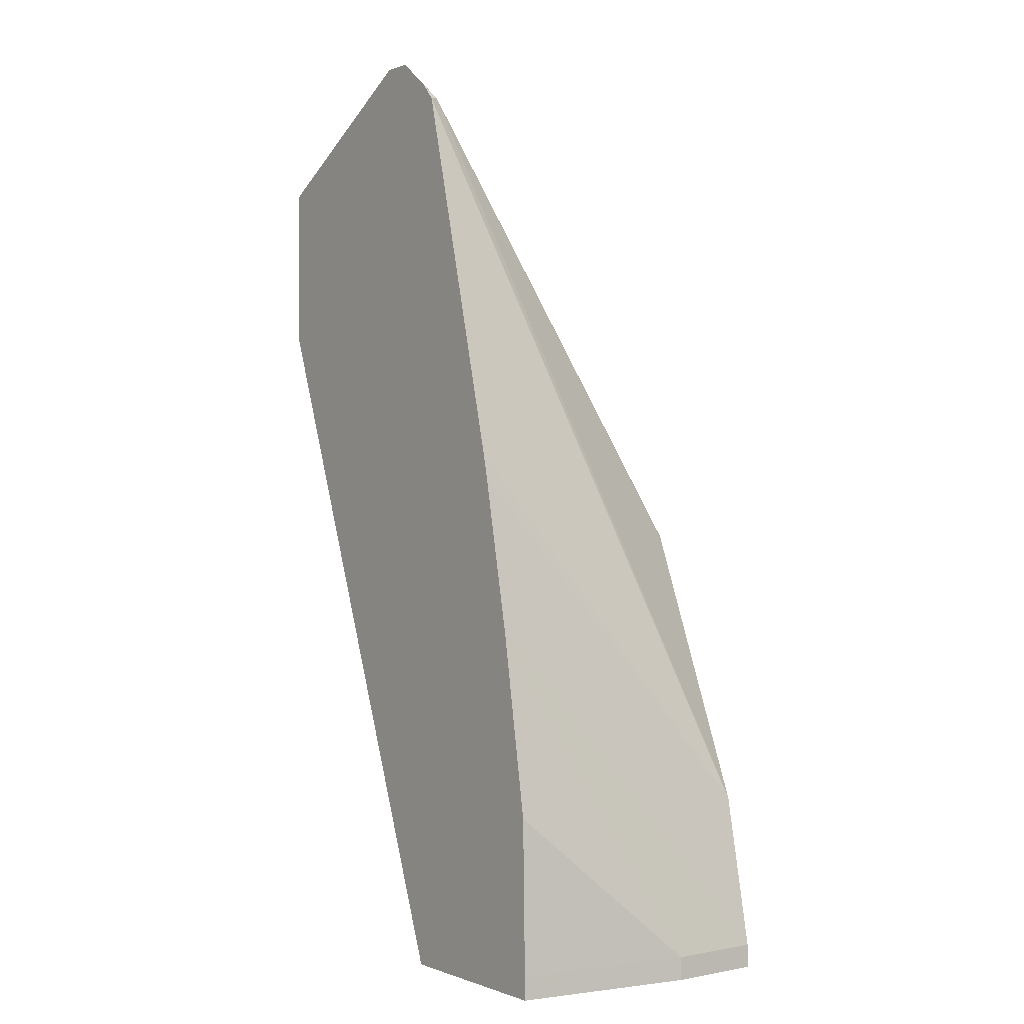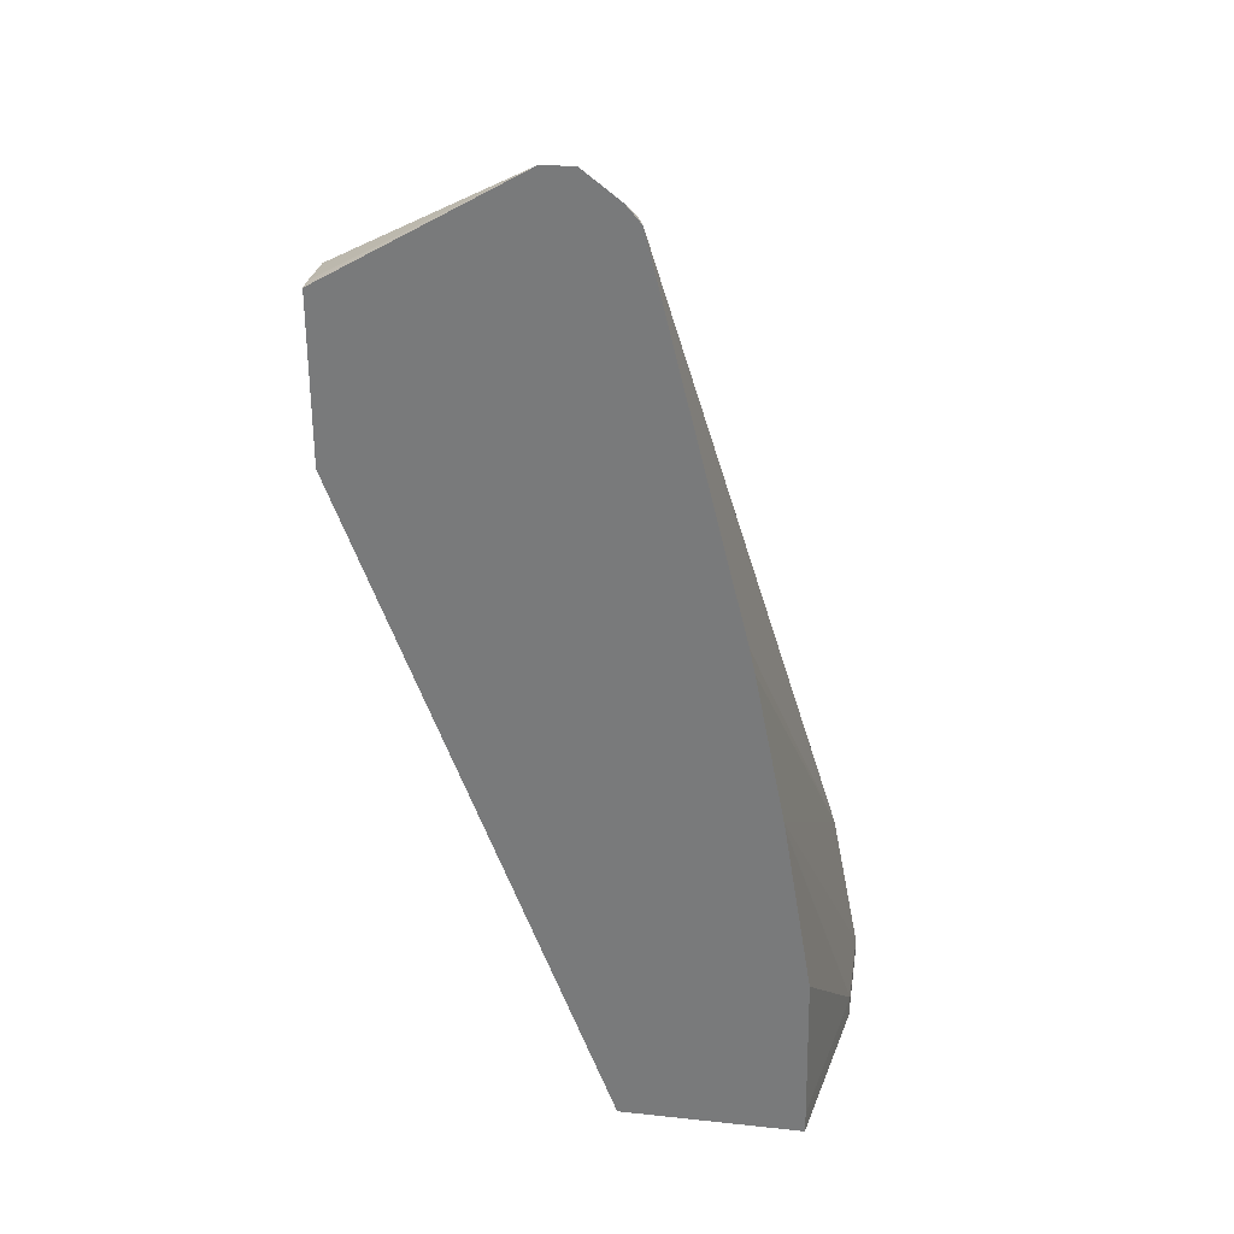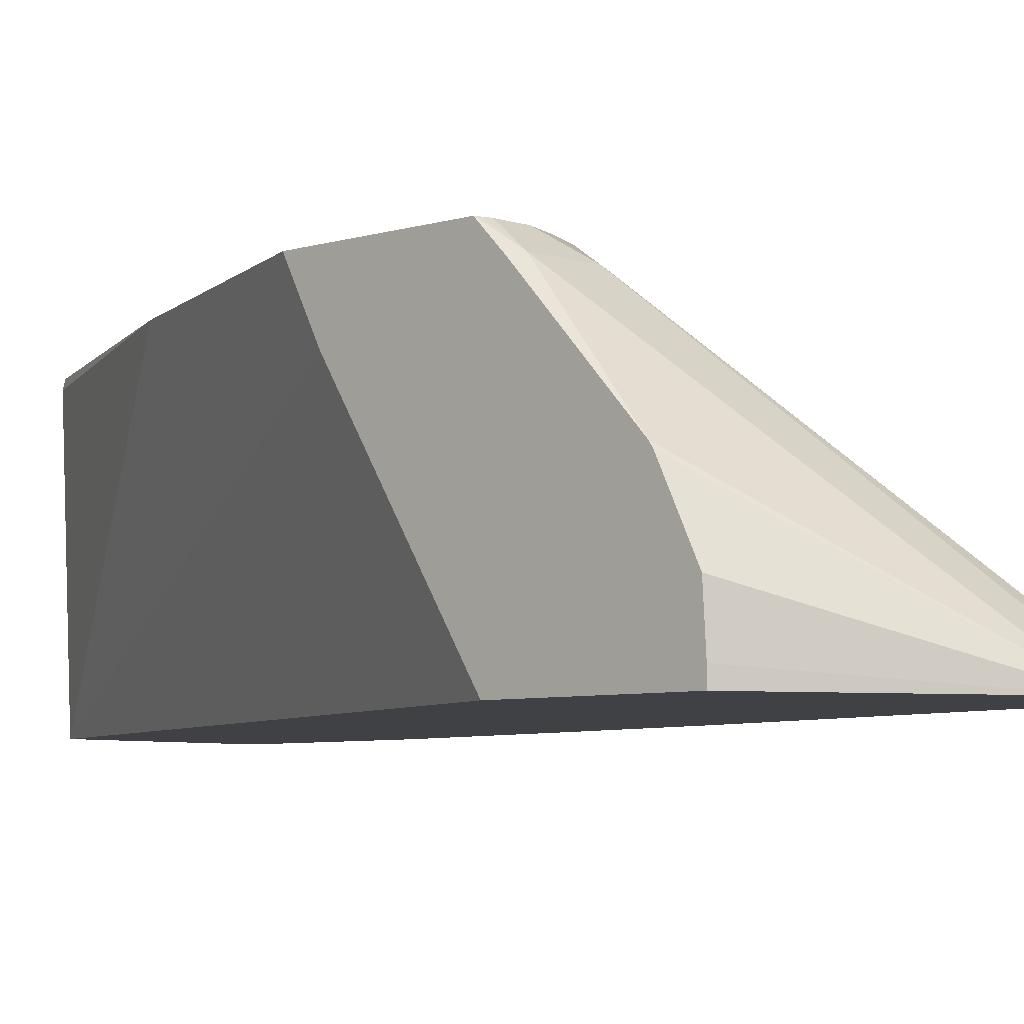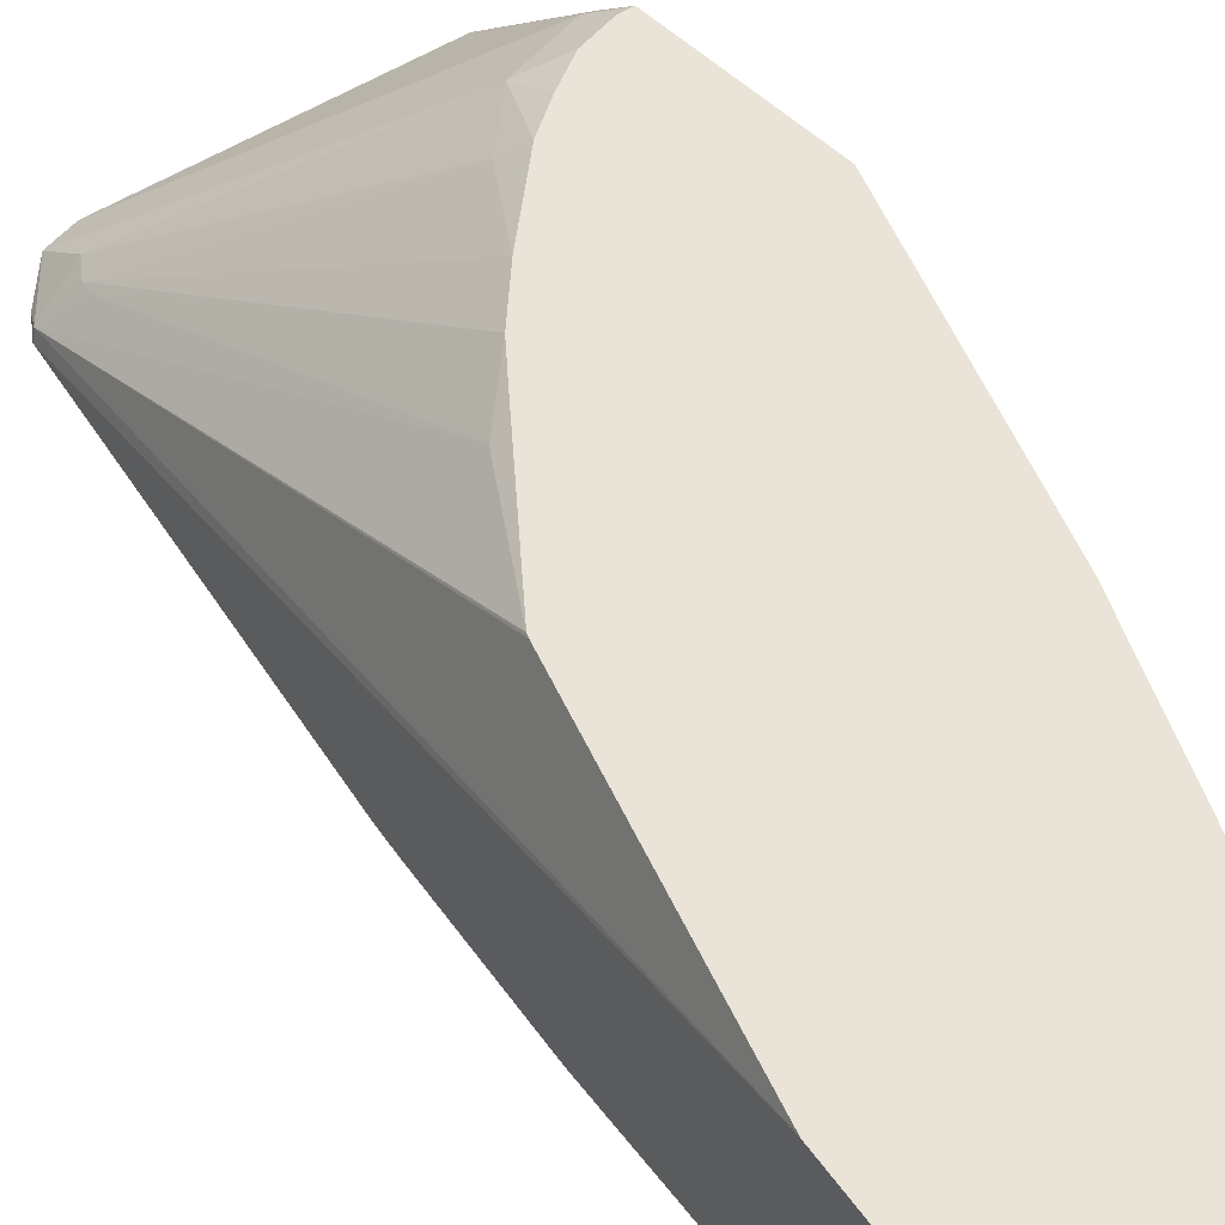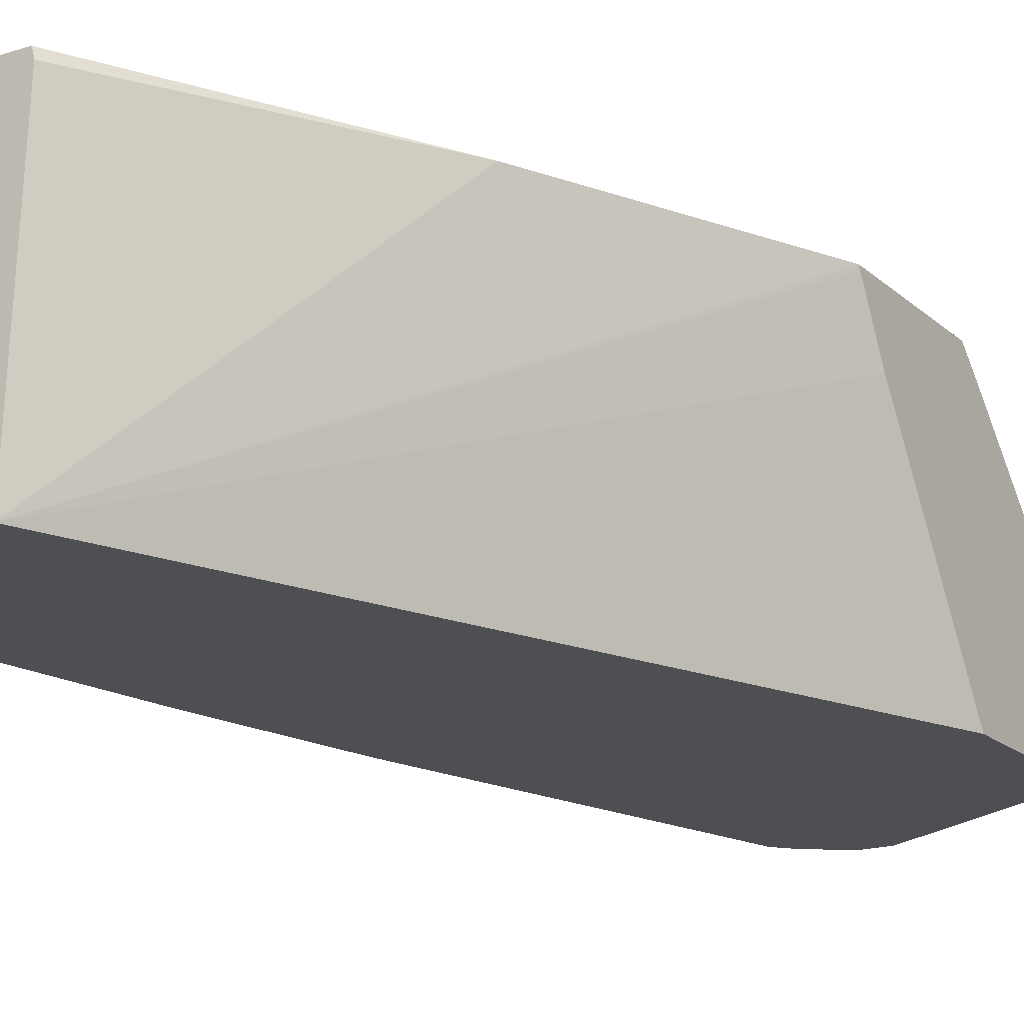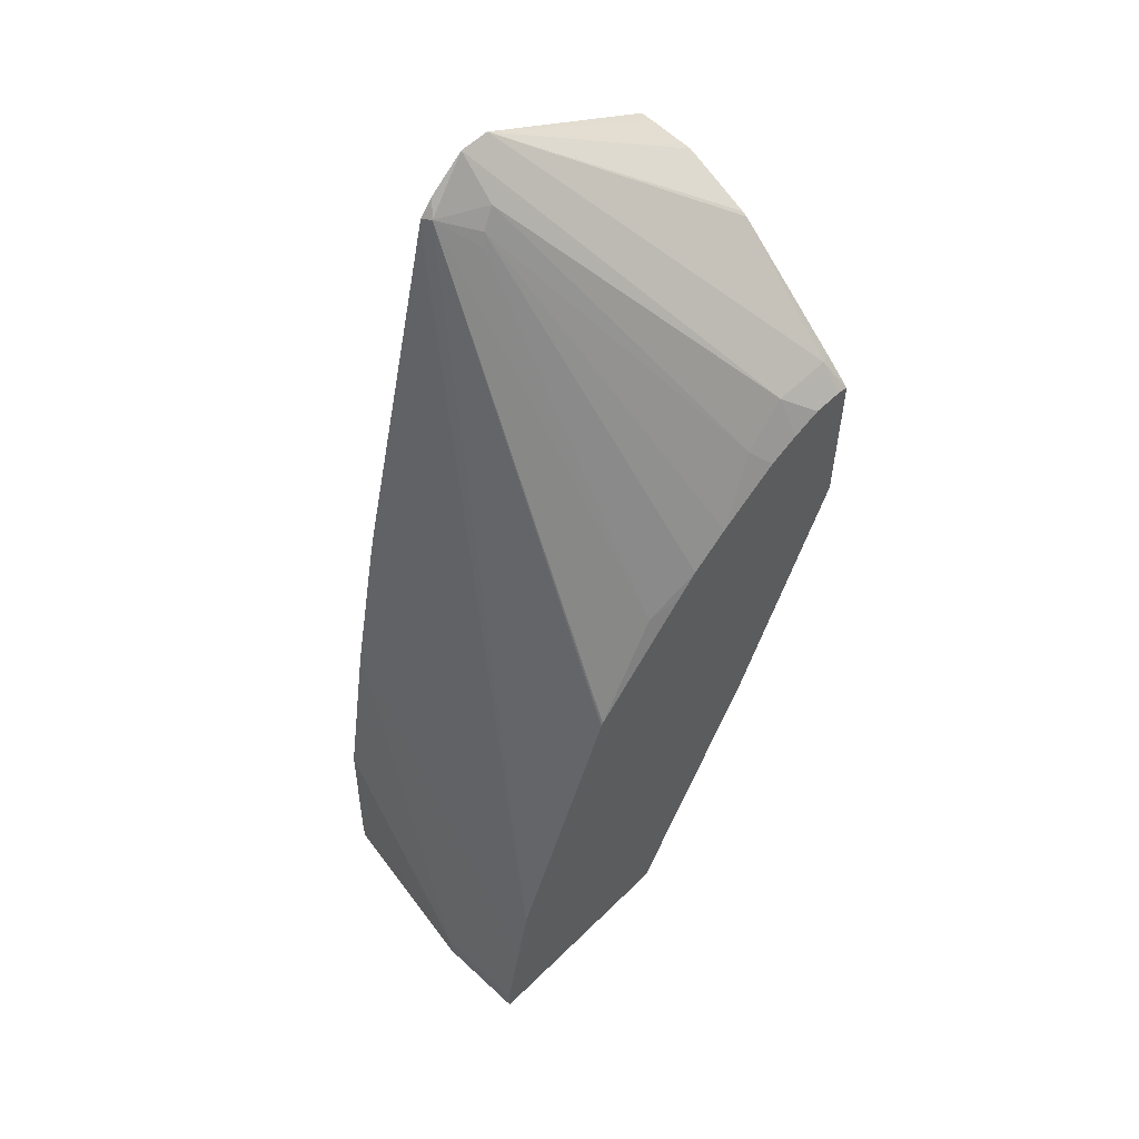
<metadata>
{"format":"obj","ext":"obj","renderer":"f3d","projection":"perspective","resolution":1024,"background":"white","views":[{"elev":0.4,"azim":53.5,"up":"+Z"},{"elev":30.6,"azim":8.8,"up":"+Z"},{"elev":-5.8,"azim":-46.1,"up":"+Y"},{"elev":60.9,"azim":132.2,"up":"+Y"},{"elev":-18.1,"azim":-148.4,"up":"+Y"},{"elev":56.1,"azim":134.2,"up":"+Z"}]}
</metadata>
<code>
v 0.04851 -0.08947 0.184
v 0.1673 -0.08947 0.2533
v 0.04851 -0.08069 0.184
v 0.04851 -0.08947 0.08462
v 0.04851 -0.008266 0.1601
v 0.04851 -0.01133 0.1621
v 0.04851 -0.05212 0.1822
v 0.1859 -0.08947 0.2533
v 0.05576 0.06194 0.09913
v 0.04851 0.03717 0.00448
v 0.2044 -0.08947 -0.3302
v 0.04851 0.05954 0.09667
v 0.2079 -0.08947 0.2364
v 0.2137 -0.08364 0.2276
v 0.1859 -0.06814 0.2292
v 0.09295 0.06194 0.09913
v 0.05576 0.07549 0.08302
v 0.05145 0.07549 0.08193
v 0.04851 0.07549 0.0809
v 0.04851 0.07318 -0.01443
v 0.1162 0.07549 -0.1707
v 0.1973 0.07002 -0.3302
v 0.316 -0.08947 -0.3302
v 0.04857 0.07549 -0.01557
v 0.2167 -0.08947 0.2262
v 0.2044 0.06969 0.002309
v 0.1983 -0.06196 0.2106
v 0.1952 -0.06504 0.2184
v 0.316 0.07549 -0.223
v 0.2494 0.07549 -0.05687
v 0.2489 0.07549 -0.05572
v 0.2483 0.07549 -0.05458
v 0.1208 0.06504 0.07896
v 0.09295 0.07549 0.07674
v 0.07435 0.07549 0.08302
v 0.1115 0.07549 0.0688
v 0.09998 0.07549 0.07376
v 0.04851 0.07549 2.44e-05
v 0.1988 0.07549 -0.3302
v 0.3345 0.01859 -0.3302
v 0.316 -0.08947 -0.316
v 0.2179 -0.08947 0.2212
v 0.3164 0.07549 -0.2242
v 0.186 0.07549 0.01099
v 0.1731 0.07549 0.02436
v 0.1498 0.07549 0.04269
v 0.3345 0.07549 -0.3302
v 0.3345 0.01859 -0.316
v 0.3142 -0.08947 -0.2213
v 0.2737 -0.08947 -0.001803
v 0.2956 -0.08947 -0.1098
v 0.3238 0.07549 -0.2614
v 0.2771 -0.08947 -0.01688
v 0.3345 0.07549 -0.316
v 0.2965 -0.08947 -0.1145
f 17 32 31
f 17 31 30
f 17 30 29
f 17 29 43
f 17 54 47
f 17 52 54
f 17 39 21
f 17 47 39
f 17 44 32
f 17 43 52
f 17 45 44
f 15 33 16
f 17 36 46
f 17 37 36
f 17 34 37
f 17 35 34
f 16 37 34
f 16 36 37
f 16 33 36
f 16 34 35
f 15 28 33
f 14 32 26
f 17 21 24
f 17 46 45
f 17 24 38
f 48 51 55
f 17 19 18
f 14 31 32
f 51 54 52
f 48 54 51
f 48 55 49
f 43 53 51
f 43 50 53
f 43 51 52
f 42 50 43
f 41 48 49
f 40 54 48
f 40 47 54
f 17 38 19
f 33 46 36
f 28 45 46
f 27 45 28
f 26 32 44
f 26 45 27
f 26 44 45
f 25 43 29
f 25 42 43
f 23 48 41
f 23 40 48
f 21 39 22
f 20 38 24
f 28 46 33
f 14 30 31
f 9 16 35
f 14 25 29
f 2 5 6
f 1 8 2
f 1 13 8
f 1 25 13
f 1 42 25
f 1 50 42
f 1 53 50
f 1 51 53
f 1 55 51
f 1 49 55
f 1 41 49
f 1 23 41
f 1 11 23
f 1 4 11
f 1 10 4
f 1 20 10
f 1 38 20
f 1 19 38
f 1 12 19
f 1 5 12
f 1 6 5
f 1 7 6
f 1 3 7
f 2 6 7
f 2 7 3
f 1 2 3
f 2 16 9
f 14 28 15
f 14 27 28
f 14 26 27
f 13 25 14
f 11 24 21
f 11 20 24
f 2 8 16
f 11 47 40
f 11 39 47
f 11 22 39
f 11 21 22
f 11 40 23
f 9 19 12
f 10 20 11
f 4 10 11
f 5 9 12
f 8 13 14
f 8 14 15
f 2 9 5
f 14 29 30
f 9 35 17
f 9 17 18
f 9 18 19
f 8 15 16

</code>
